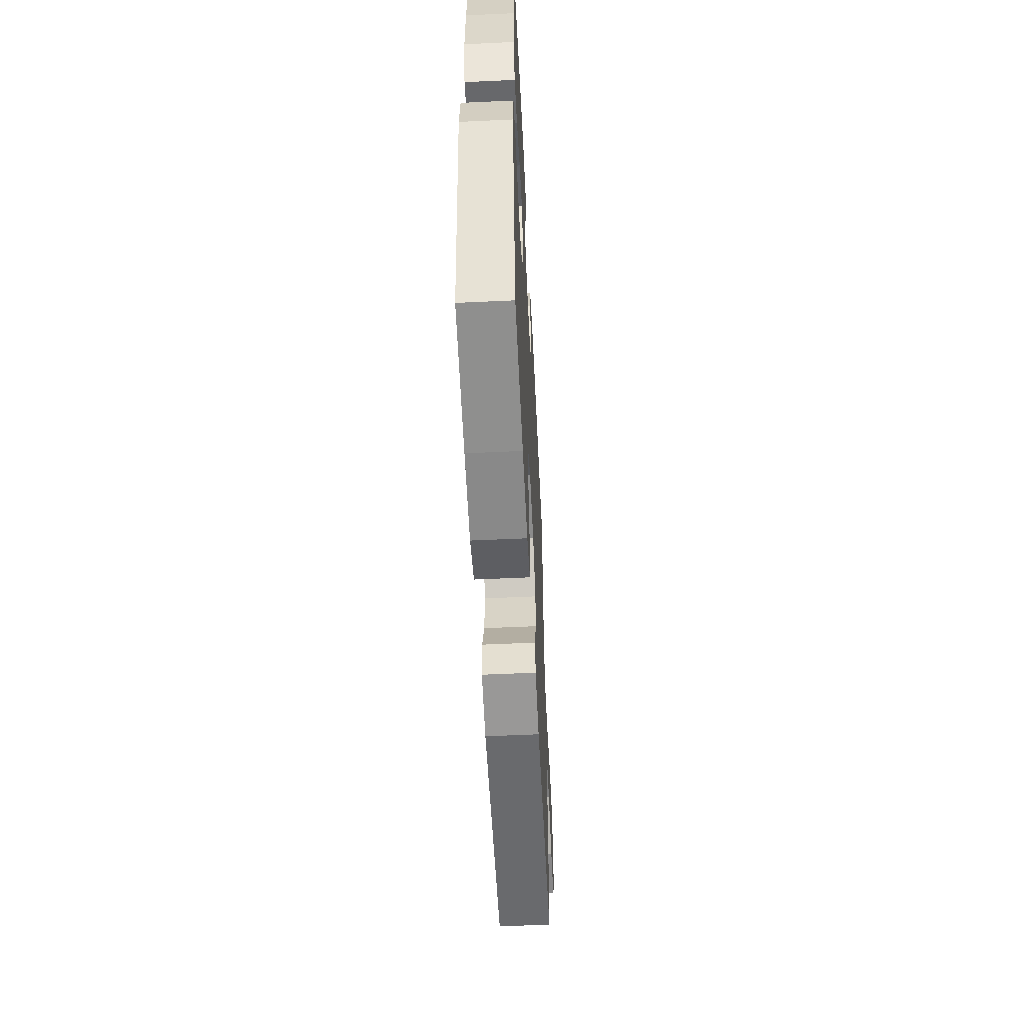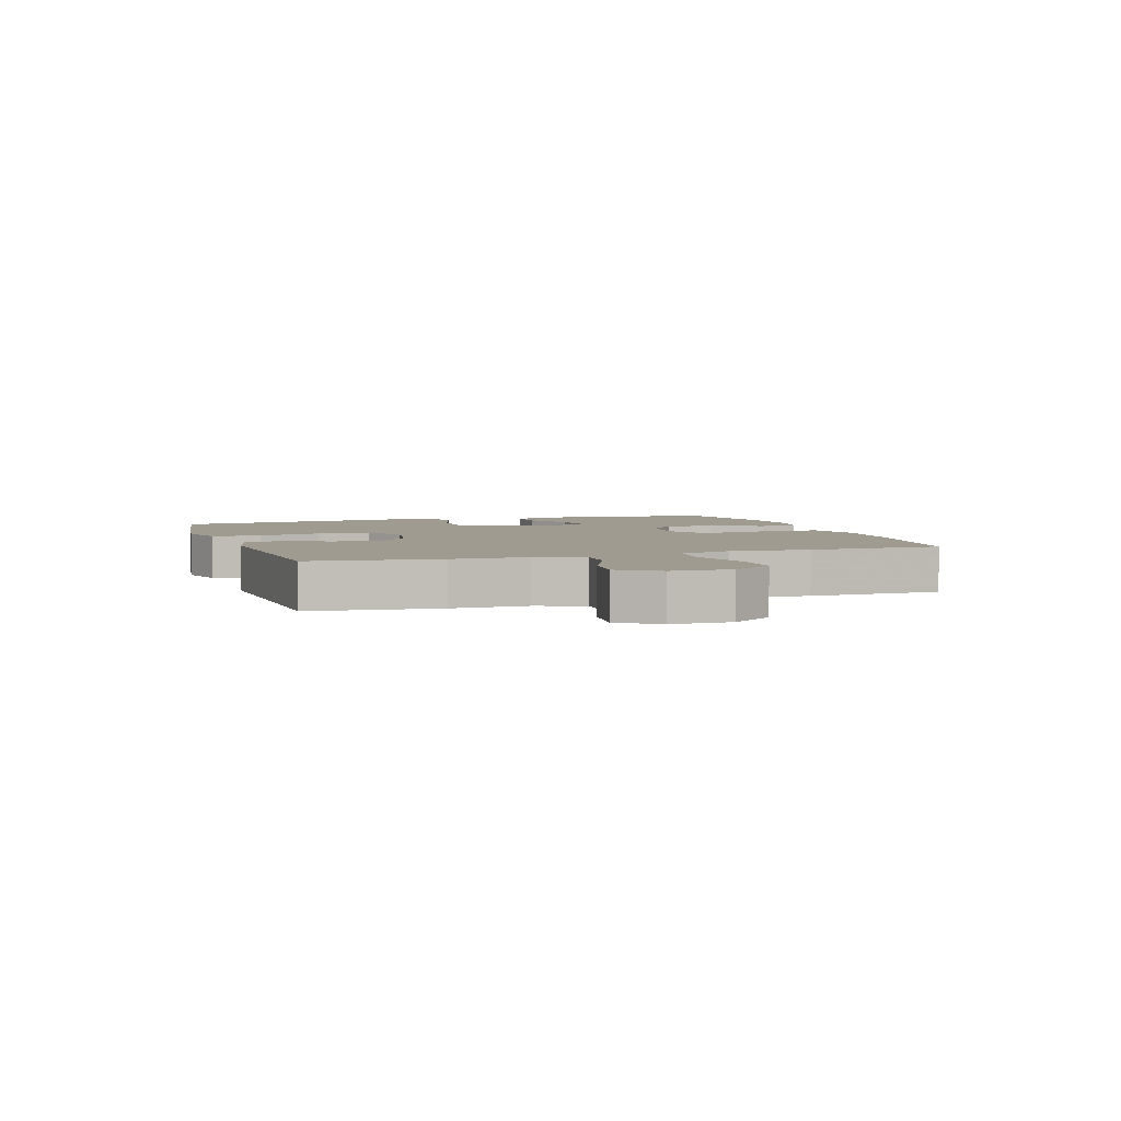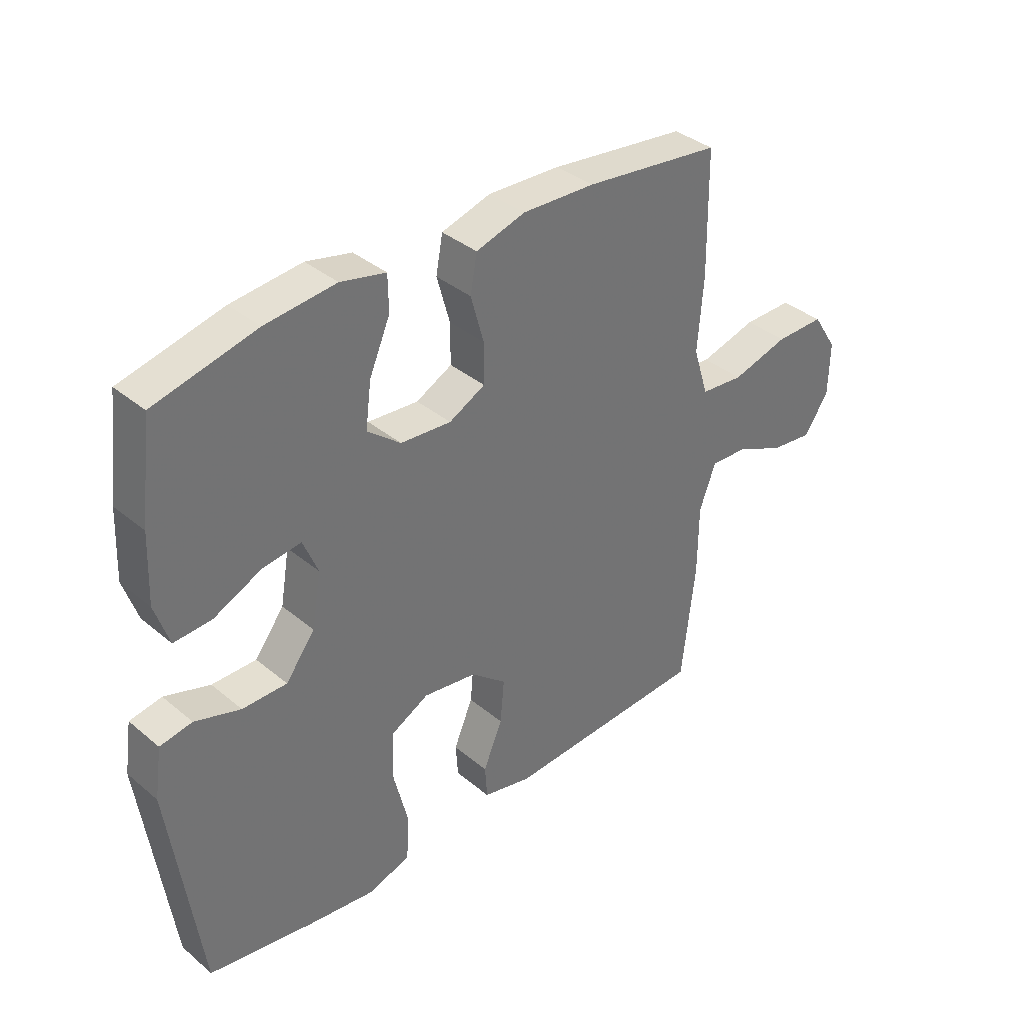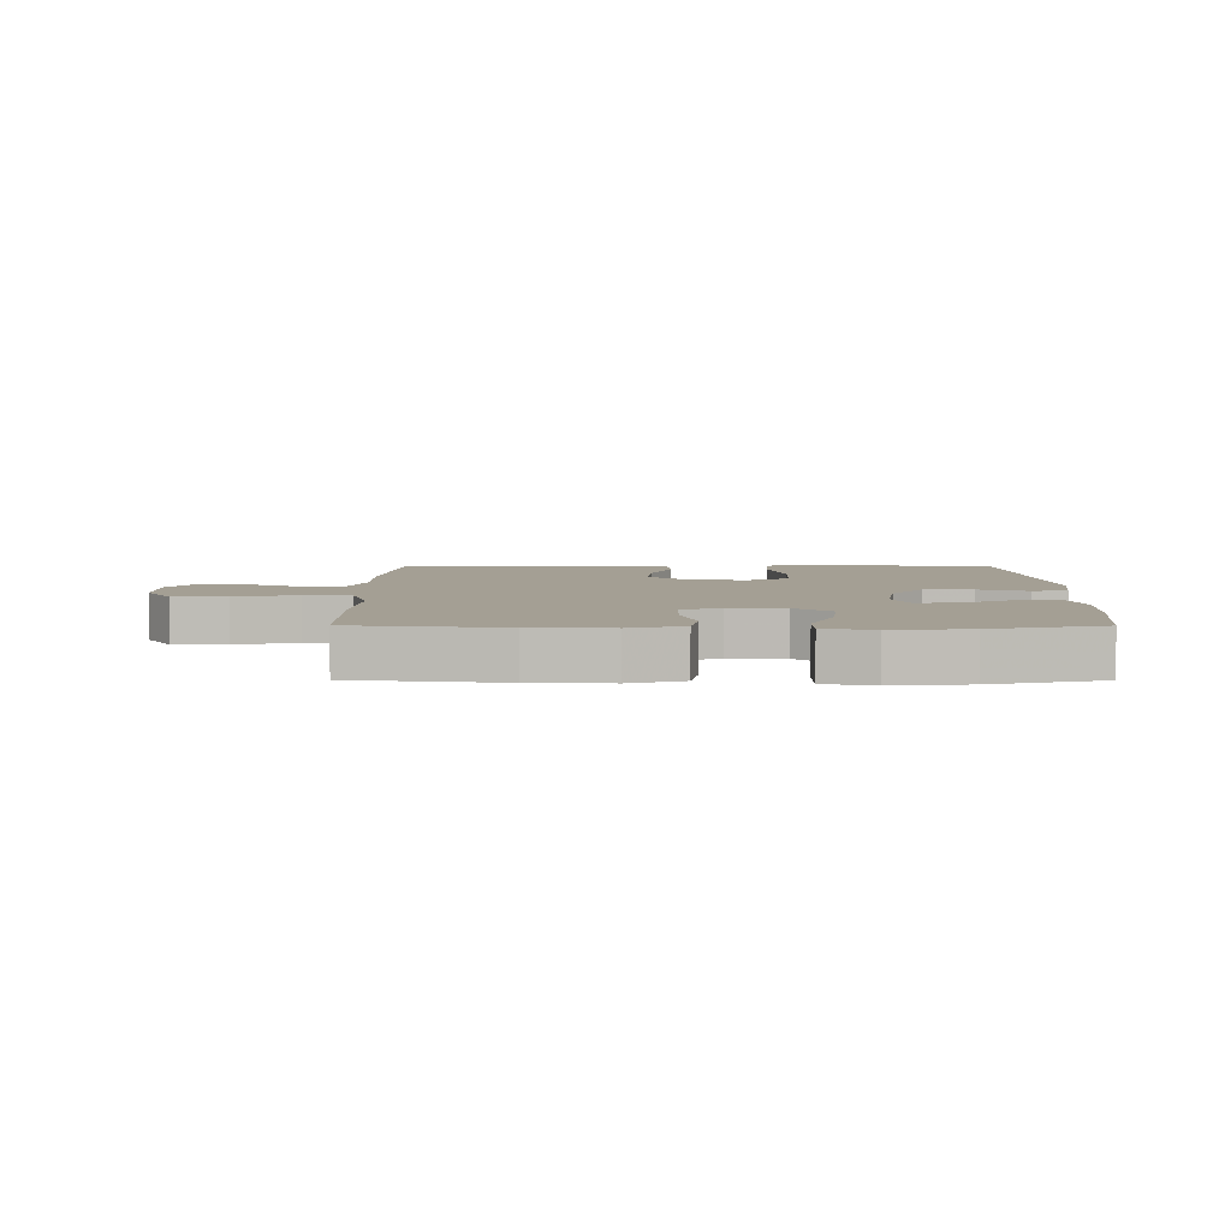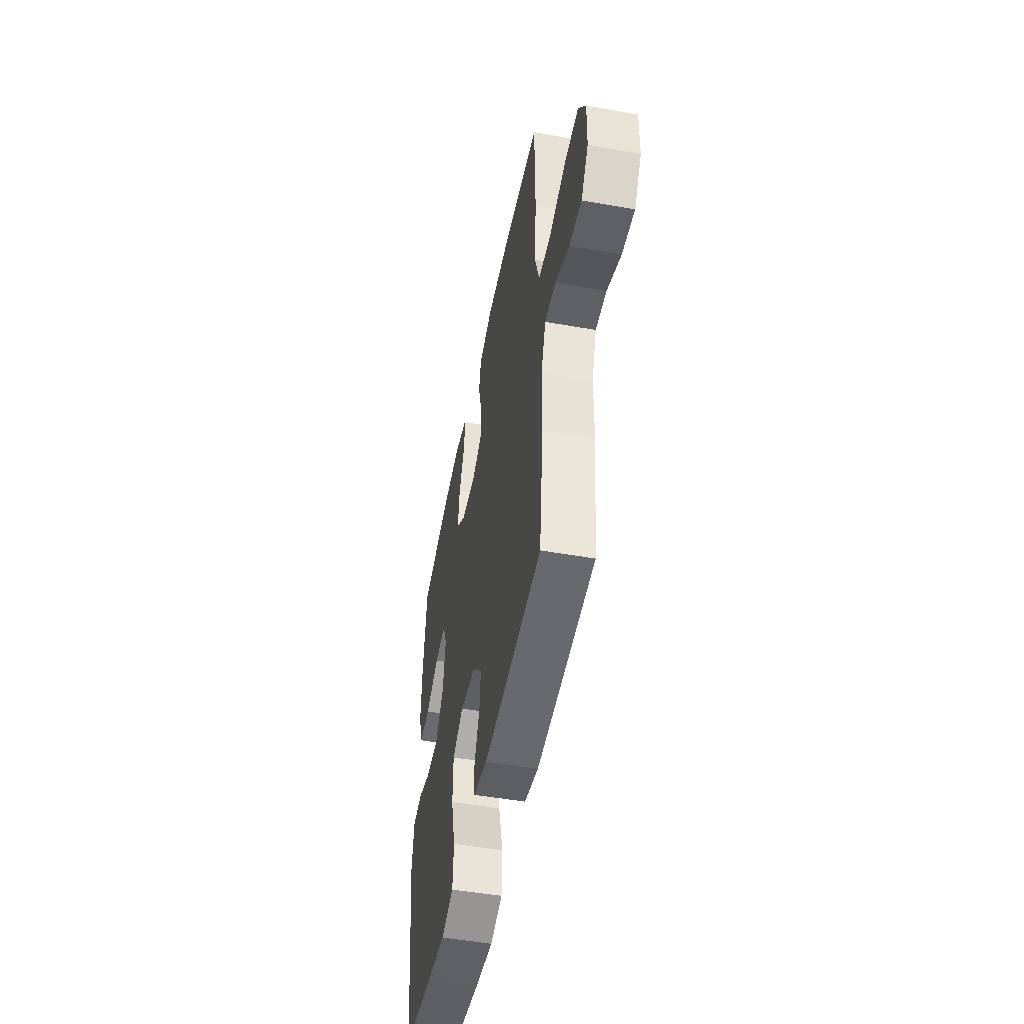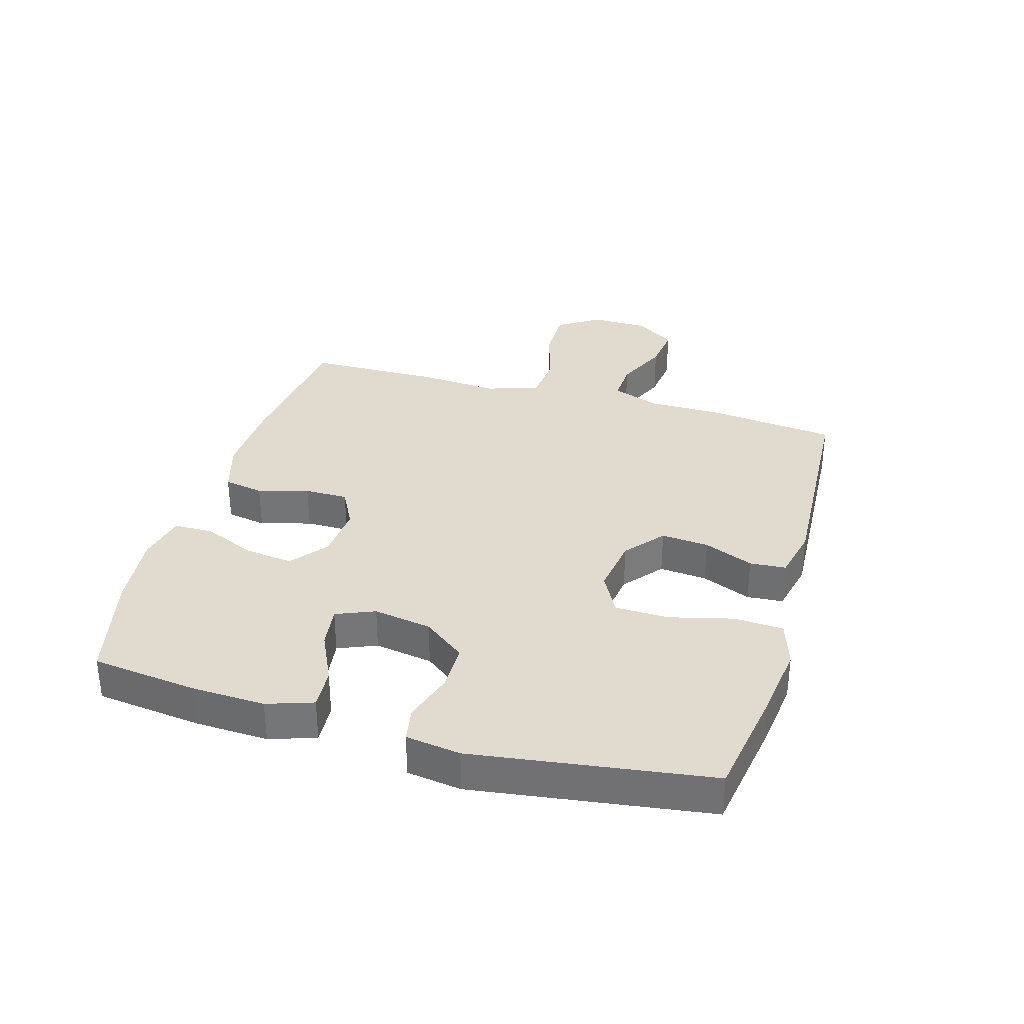
<metadata>
{"format":"obj","ext":"obj","renderer":"f3d","projection":"perspective","resolution":1024,"background":"white","views":[{"elev":-55.9,"azim":92.8,"up":"+Z"},{"elev":4.1,"azim":-108.3,"up":"+Y"},{"elev":36.6,"azim":137.1,"up":"+Z"},{"elev":5.5,"azim":0.2,"up":"+Y"},{"elev":-50.0,"azim":-101.0,"up":"+Z"},{"elev":33.5,"azim":106.0,"up":"+Y"}]}
</metadata>
<code>
v -0.5 0.07 -0.5
v -0.524 0.07 -0.291
v -0.525 0.07 -0.167
v -0.554 0.07 -0.089
v -0.621 0.07 -0.092
v -0.707 0.07 -0.131
v -0.783 0.07 -0.14
v -0.827 0.07 -0.076
v -0.829 0.07 0.02
v -0.785 0.07 0.088
v -0.698 0.07 0.087
v -0.597 0.07 0.059
v -0.52 0.07 0.066
v -0.493 0.07 0.152
v -0.503 0.07 0.282
v -0.5 0.07 0.5
v -0.257 0.07 0.529
v -0.128 0.07 0.534
v -0.041 0.07 0.508
v -0.029 0.07 0.443
v -0.052 0.07 0.36
v -0.052 0.07 0.289
v 0.012 0.07 0.256
v 0.102 0.07 0.263
v 0.161 0.07 0.31
v 0.151 0.07 0.389
v 0.114 0.07 0.475
v 0.115 0.07 0.538
v 0.195 0.07 0.556
v 0.32 0.07 0.543
v 0.5 0.07 0.5
v 0.521 0.07 0.328
v 0.526 0.07 0.208
v 0.501 0.07 0.133
v 0.434 0.07 0.137
v 0.35 0.07 0.176
v 0.281 0.07 0.185
v 0.255 0.07 0.122
v 0.271 0.07 0.027
v 0.323 0.07 -0.041
v 0.402 0.07 -0.041
v 0.483 0.07 -0.015
v 0.54 0.07 -0.025
v 0.553 0.07 -0.114
v 0.5 0.07 -0.5
v 0.312 0.07 -0.531
v 0.195 0.07 -0.546
v 0.119 0.07 -0.522
v 0.114 0.07 -0.442
v 0.14 0.07 -0.338
v 0.138 0.07 -0.25
v 0.07 0.07 -0.214
v -0.025 0.07 -0.228
v -0.088 0.07 -0.28
v -0.081 0.07 -0.358
v -0.047 0.07 -0.439
v -0.051 0.07 -0.498
v -0.138 0.07 -0.518
v -0.5 0 -0.5
v -0.524 0 -0.291
v -0.525 0 -0.167
v -0.554 0 -0.089
v -0.621 0 -0.092
v -0.707 0 -0.131
v -0.783 0 -0.14
v -0.827 0 -0.076
v -0.829 0 0.02
v -0.785 0 0.088
v -0.698 0 0.087
v -0.597 0 0.059
v -0.52 0 0.066
v -0.493 0 0.152
v -0.503 0 0.282
v -0.5 0 0.5
v -0.257 0 0.529
v -0.128 0 0.534
v -0.041 0 0.508
v -0.029 0 0.443
v -0.052 0 0.36
v -0.052 0 0.289
v 0.012 0 0.256
v 0.102 0 0.263
v 0.161 0 0.31
v 0.151 0 0.389
v 0.114 0 0.475
v 0.115 0 0.538
v 0.195 0 0.556
v 0.32 0 0.543
v 0.5 0 0.5
v 0.521 0 0.328
v 0.526 0 0.208
v 0.501 0 0.133
v 0.434 0 0.137
v 0.35 0 0.176
v 0.281 0 0.185
v 0.255 0 0.122
v 0.271 0 0.027
v 0.323 0 -0.041
v 0.402 0 -0.041
v 0.483 0 -0.015
v 0.54 0 -0.025
v 0.553 0 -0.114
v 0.5 0 -0.5
v 0.312 0 -0.531
v 0.195 0 -0.546
v 0.119 0 -0.522
v 0.114 0 -0.442
v 0.14 0 -0.338
v 0.138 0 -0.25
v 0.07 0 -0.214
v -0.025 0 -0.228
v -0.088 0 -0.28
v -0.081 0 -0.358
v -0.047 0 -0.439
v -0.051 0 -0.498
v -0.138 0 -0.518
f 1 2 3
f 58 1 3
f 57 58 3
f 56 57 3
f 55 56 3
f 54 55 3 4
f 53 54 4
f 52 53 4
f 48 49 50
f 47 48 50
f 46 47 50
f 45 46 50
f 44 45 50
f 43 44 50
f 42 43 50
f 41 42 50
f 40 41 50 51
f 39 40 51 52
f 34 35 36
f 33 34 36
f 32 33 36
f 31 32 36
f 30 31 36
f 29 30 36
f 28 29 36
f 27 28 36
f 26 27 36
f 25 26 36 37
f 24 25 37 38
f 19 20 21
f 18 19 21
f 17 18 21
f 16 17 21
f 15 16 21
f 14 15 21
f 13 14 21 22
f 10 11 12
f 9 10 12
f 8 9 12
f 7 8 12
f 6 7 12
f 5 6 12
f 4 5 12 13
f 52 4 13
f 39 52 13
f 38 39 13
f 24 38 13
f 23 24 13
f 13 22 23
f 61 60 59
f 61 59 116
f 61 116 115
f 61 115 114
f 61 114 113
f 62 61 113 112
f 62 112 111
f 62 111 110
f 108 107 106
f 108 106 105
f 108 105 104
f 108 104 103
f 108 103 102
f 108 102 101
f 108 101 100
f 108 100 99
f 109 108 99 98
f 110 109 98 97
f 94 93 92
f 94 92 91
f 94 91 90
f 94 90 89
f 94 89 88
f 94 88 87
f 94 87 86
f 94 86 85
f 94 85 84
f 95 94 84 83
f 96 95 83 82
f 79 78 77
f 79 77 76
f 79 76 75
f 79 75 74
f 79 74 73
f 79 73 72
f 80 79 72 71
f 70 69 68
f 70 68 67
f 70 67 66
f 70 66 65
f 70 65 64
f 70 64 63
f 71 70 63 62
f 71 62 110
f 71 110 97
f 71 97 96
f 71 96 82
f 71 82 81
f 81 80 71
f 1 59 60 2
f 2 60 61 3
f 3 61 62 4
f 4 62 63 5
f 5 63 64 6
f 6 64 65 7
f 7 65 66 8
f 8 66 67 9
f 9 67 68 10
f 10 68 69 11
f 11 69 70 12
f 12 70 71 13
f 13 71 72 14
f 14 72 73 15
f 15 73 74 16
f 16 74 75 17
f 17 75 76 18
f 18 76 77 19
f 19 77 78 20
f 20 78 79 21
f 21 79 80 22
f 22 80 81 23
f 23 81 82 24
f 24 82 83 25
f 25 83 84 26
f 26 84 85 27
f 27 85 86 28
f 28 86 87 29
f 29 87 88 30
f 30 88 89 31
f 31 89 90 32
f 32 90 91 33
f 33 91 92 34
f 34 92 93 35
f 35 93 94 36
f 36 94 95 37
f 37 95 96 38
f 38 96 97 39
f 39 97 98 40
f 40 98 99 41
f 41 99 100 42
f 42 100 101 43
f 43 101 102 44
f 44 102 103 45
f 45 103 104 46
f 46 104 105 47
f 47 105 106 48
f 48 106 107 49
f 49 107 108 50
f 50 108 109 51
f 51 109 110 52
f 52 110 111 53
f 53 111 112 54
f 54 112 113 55
f 55 113 114 56
f 56 114 115 57
f 57 115 116 58
f 58 116 59 1

</code>
